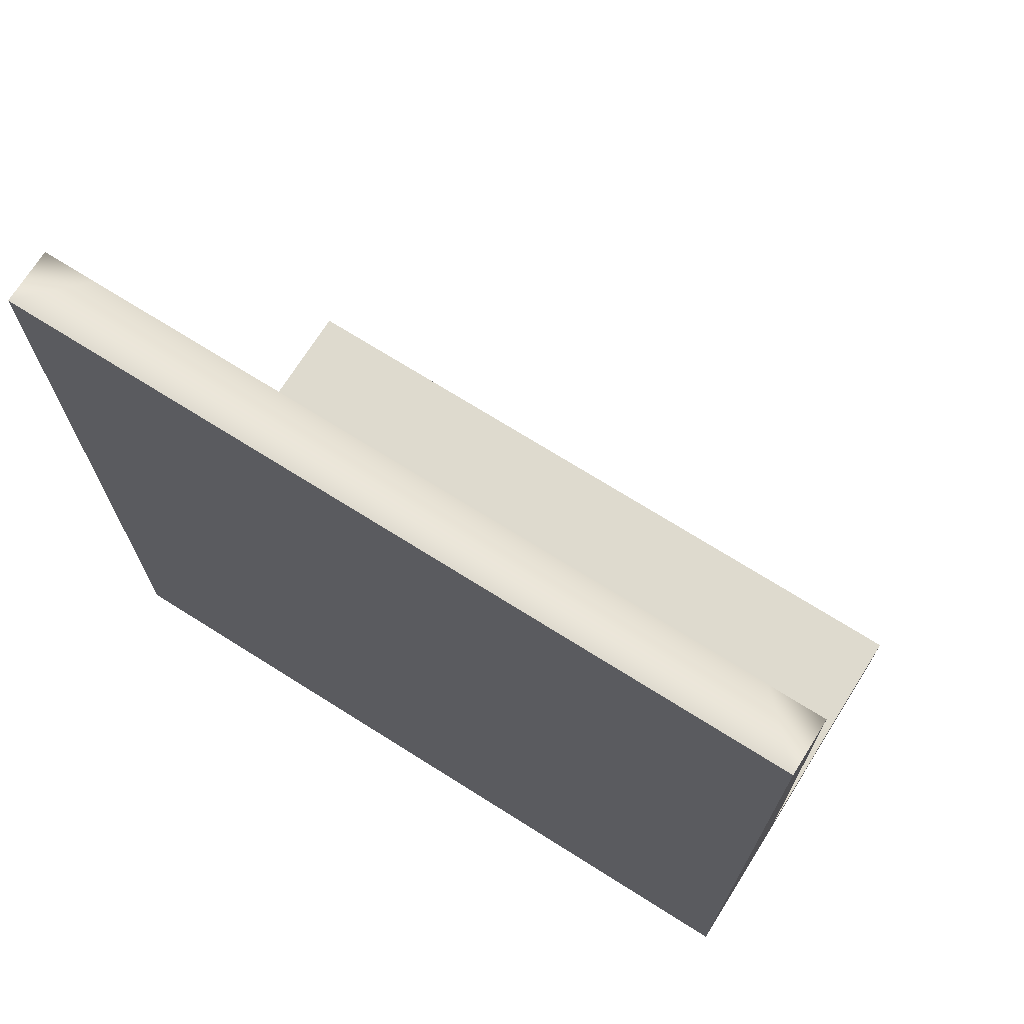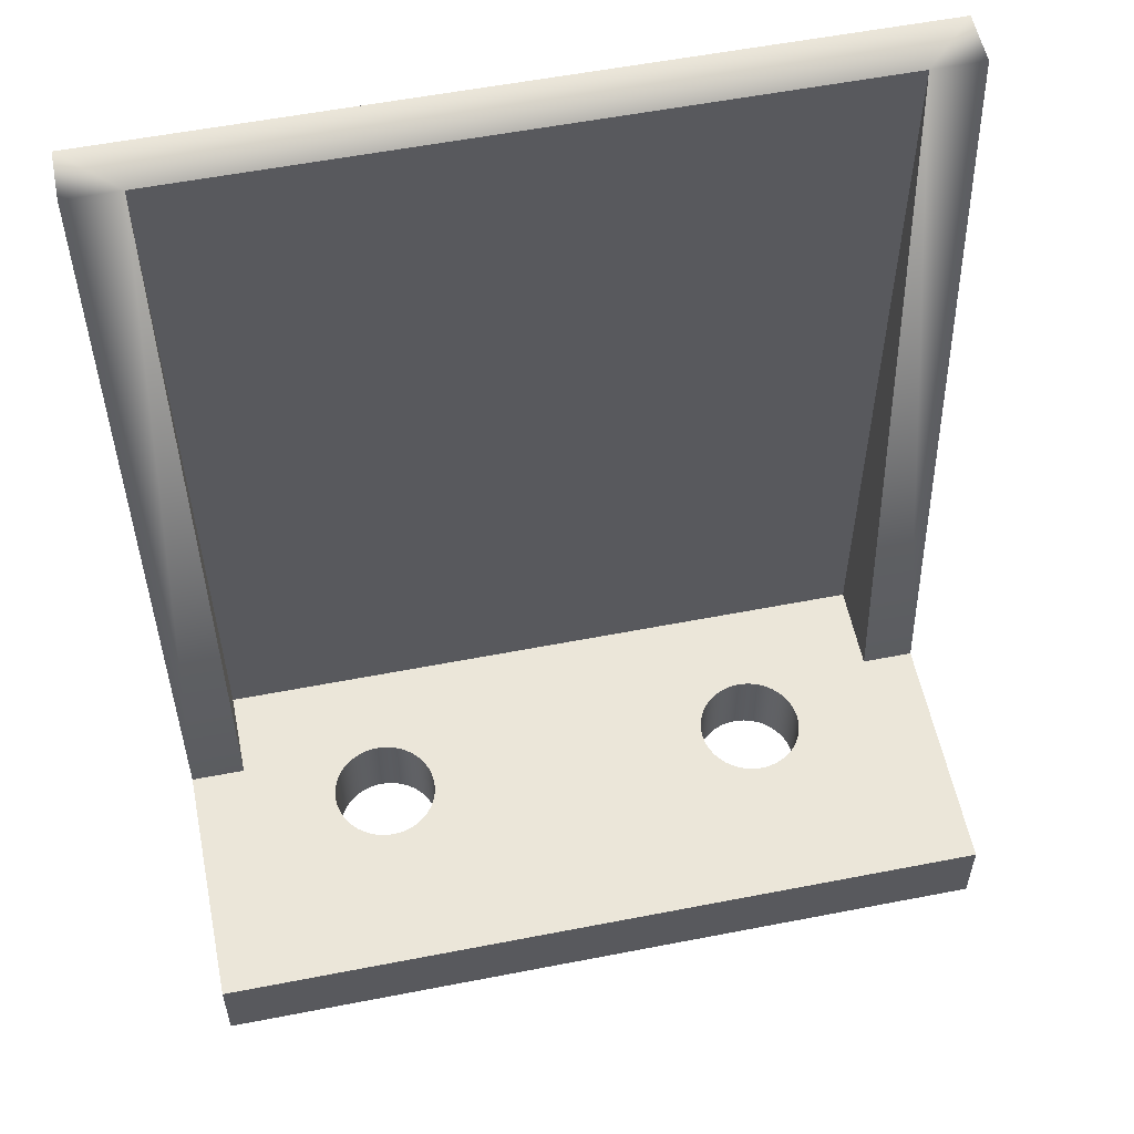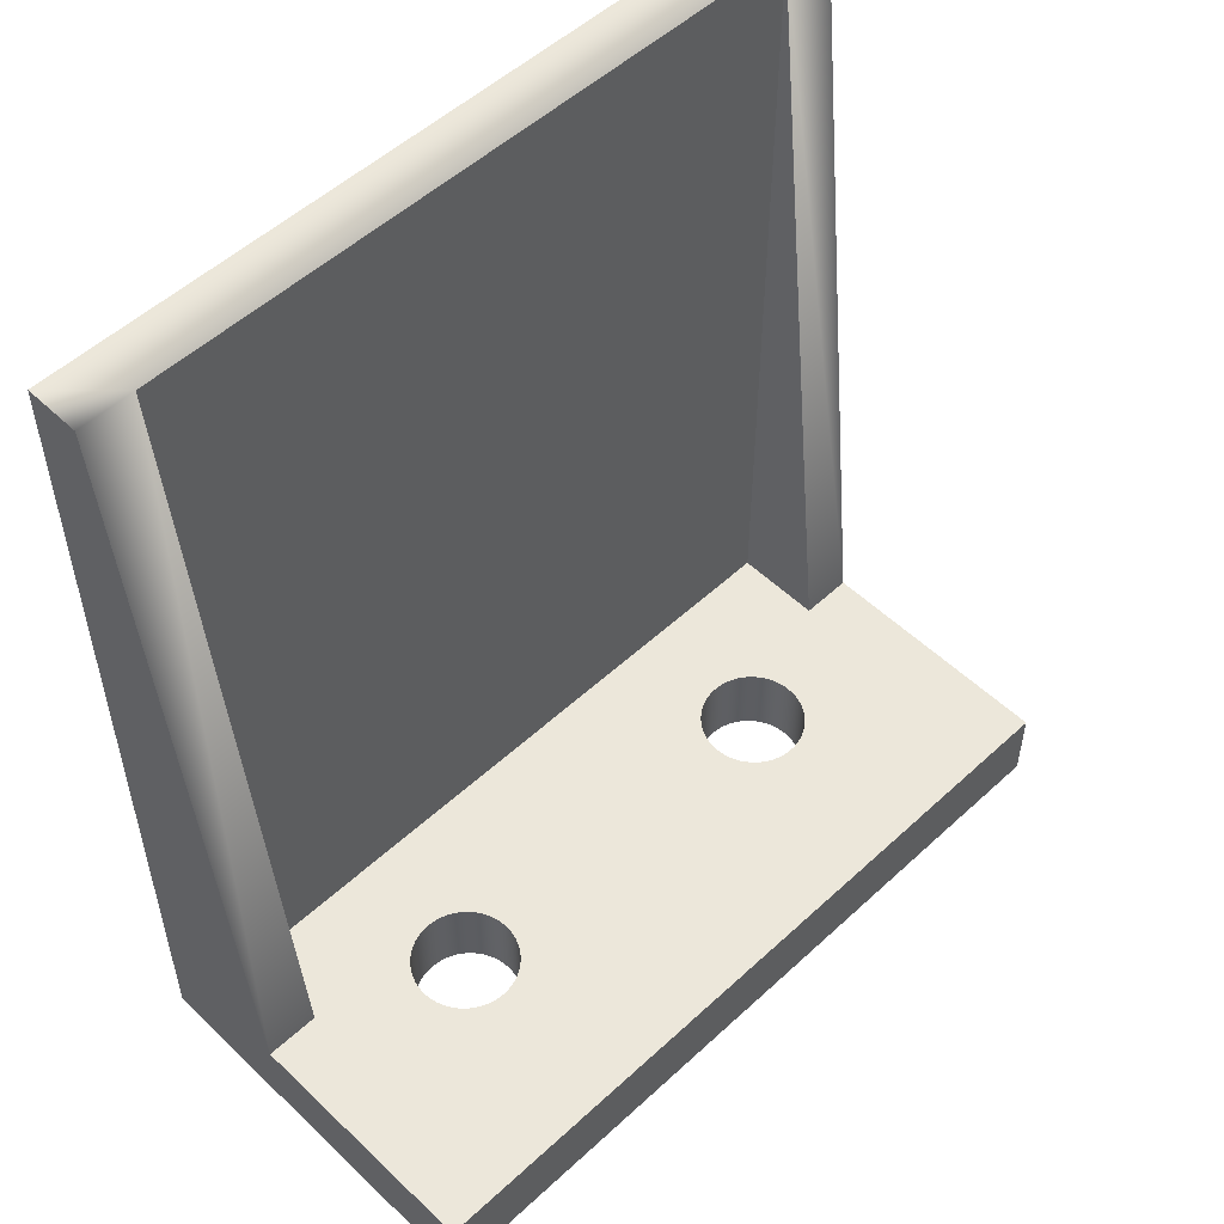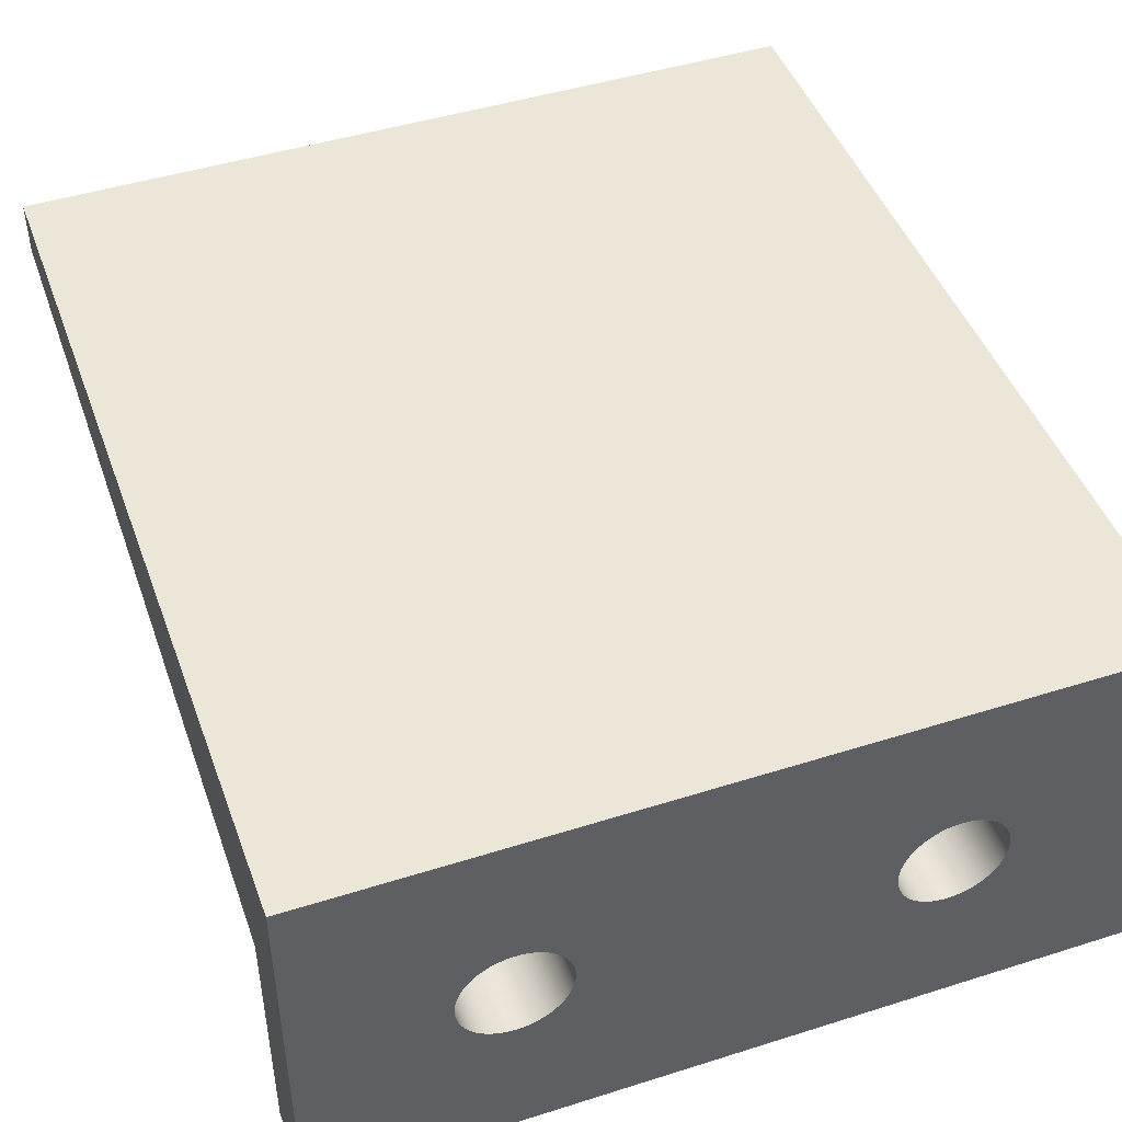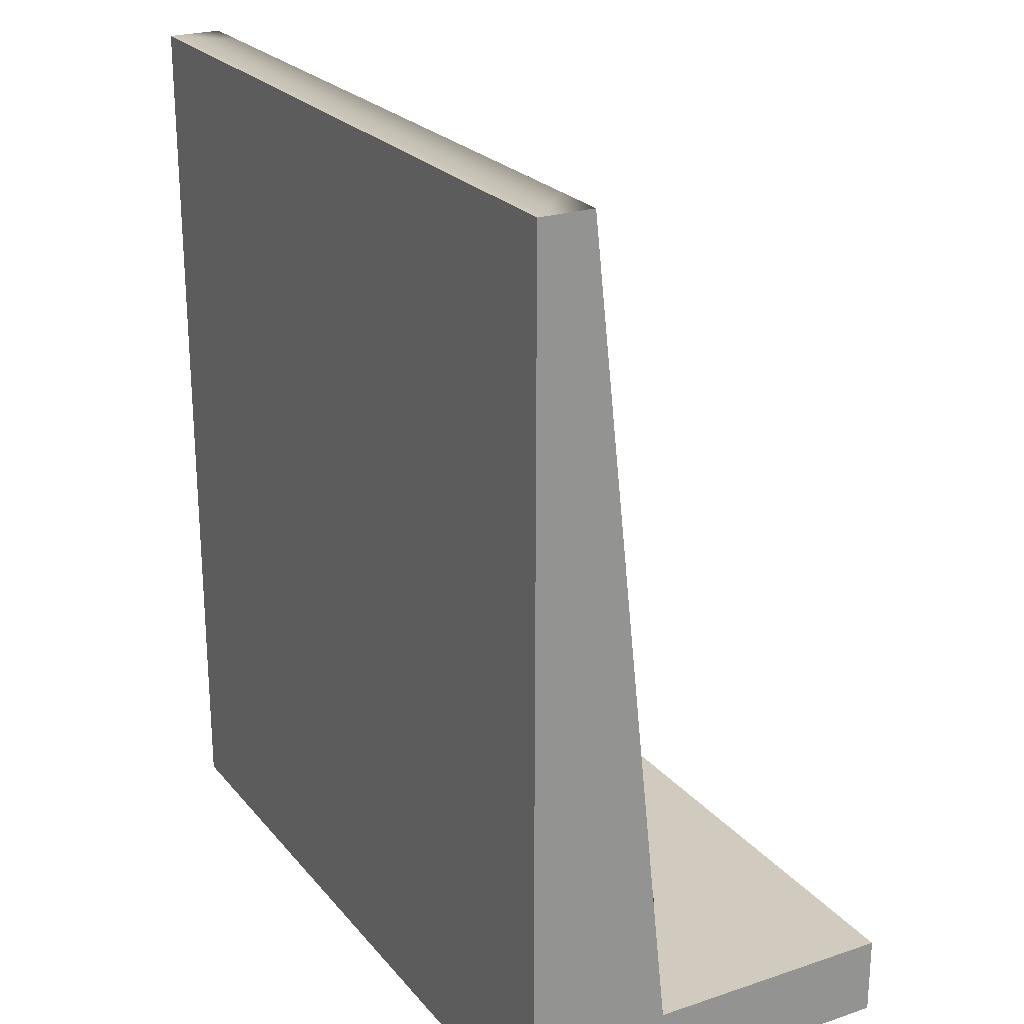
<metadata>
{"format":"obj","ext":"obj","renderer":"f3d","projection":"perspective","resolution":1024,"background":"white","views":[{"elev":71.3,"azim":-147.8,"up":"+Z"},{"elev":56.4,"azim":-11.5,"up":"+Z"},{"elev":53.1,"azim":-44.6,"up":"+Z"},{"elev":46.4,"azim":160.2,"up":"+Y"},{"elev":23.5,"azim":-119.2,"up":"+Z"}]}
</metadata>
<code>
g default
v -537 65.43 554
v -537 65.43 523
v -537 62.05 523
v -534.9 62.05 523
v -534.9 65.43 523
v -534.9 65.43 554
v -537 52.51 520
v -534.9 52.51 520
v -534.9 52.51 523
v -537 52.51 523
v -537 62.05 520
v -534.9 62.05 520
v -537 65.43 520
v -534.9 65.43 520
v -509 65.43 523
v -509 62.05 523
v -509 65.43 554
v -507 65.43 523
v -507 65.43 554
v -507 62.05 523
v -537 67.51 520
v -534.9 67.51 520
v -537 67.51 523
v -530.8 58.52 520
v -530.9 58.67 520
v -530.9 58.67 523
v -530.8 58.52 523
v -530.6 58.39 520
v -530.6 58.39 523
v -531.1 58.83 520
v -531.1 58.83 523
v -530.4 58.27 520
v -530.4 58.27 523
v -531.2 59.01 520
v -531.2 59.01 523
v -530.3 58.18 520
v -530.3 58.18 523
v -531.3 59.19 520
v -531.3 59.19 523
v -530.1 58.1 520
v -530.1 58.1 523
v -531.3 59.39 520
v -531.3 59.39 523
v -529.9 58.05 520
v -529.9 58.05 523
v -531.4 59.59 520
v -531.4 59.59 523
v -531.4 59.8 520
v -531.4 59.8 523
v -529.7 58.02 520
v -529.7 58.02 523
v -531.4 60.01 520
v -531.4 60.01 523
v -529.4 58.01 520
v -529.4 58.01 523
v -531.4 60.22 520
v -531.4 60.22 523
v -529.2 58.02 520
v -529.2 58.02 523
v -531.4 60.42 520
v -531.4 60.42 523
v -529 58.05 520
v -529 58.05 523
v -534.9 67.51 523
v -531.3 60.62 520
v -531.3 60.62 523
v -528.8 58.1 520
v -528.8 58.1 523
v -528.6 58.18 520
v -528.6 58.18 523
v -531.3 60.82 520
v -531.3 60.82 523
v -509 52.51 520
v -509 52.51 523
v -531.2 61.01 520
v -531.2 61.01 523
v -528.4 58.27 520
v -528.4 58.27 523
v -531.1 61.18 520
v -531.1 61.18 523
v -528.3 58.39 520
v -528.3 58.39 523
v -530.9 61.34 520
v -530.9 61.34 523
v -528.1 58.52 520
v -528.1 58.52 523
v -528 58.67 520
v -528 58.67 523
v -530.8 61.49 520
v -530.8 61.49 523
v -530.6 61.62 520
v -530.6 61.62 523
v -527.8 58.83 520
v -527.8 58.83 523
v -530.4 61.74 520
v -530.4 61.74 523
v -527.7 59.01 520
v -527.7 59.01 523
v -530.3 61.83 520
v -530.3 61.83 523
v -527.6 59.19 520
v -527.6 59.19 523
v -527.5 59.39 520
v -527.5 59.39 523
v -530.1 61.91 520
v -530.1 61.91 523
v -529.9 61.96 520
v -529.9 61.96 523
v -527.5 59.59 520
v -527.5 59.59 523
v -527.5 59.8 520
v -527.5 59.8 523
v -529.7 62 520
v -529.7 62 523
v -527.4 60.01 520
v -527.4 60.01 523
v -529.4 62.01 520
v -529.4 62.01 523
v -529.2 62 520
v -529.2 62 523
v -527.5 60.22 520
v -527.5 60.22 523
v -529 61.96 520
v -529 61.96 523
v -527.5 60.42 520
v -527.5 60.42 523
v -527.5 60.62 520
v -527.5 60.62 523
v -528.8 61.91 520
v -528.8 61.91 523
v -527.6 60.82 520
v -527.6 60.82 523
v -528.6 61.83 520
v -528.6 61.83 523
v -527.7 61.01 520
v -527.7 61.01 523
v -528.4 61.74 520
v -528.4 61.74 523
v -527.8 61.18 520
v -527.8 61.18 523
v -528.3 61.62 520
v -528.3 61.62 523
v -528 61.34 520
v -528 61.34 523
v -528.1 61.49 520
v -528.1 61.49 523
v -537 67.51 554
v -534.9 67.51 554
v -509 62.05 520
v -509 65.43 520
v -509 67.51 520
v -515.7 58.52 520
v -515.9 58.67 520
v -515.9 58.67 523
v -515.7 58.52 523
v -515.6 58.39 520
v -515.6 58.39 523
v -516 58.83 520
v -516 58.83 523
v -515.4 58.27 520
v -515.4 58.27 523
v -516.1 59.01 520
v -516.1 59.01 523
v -515.2 58.18 520
v -515.2 58.18 523
v -516.2 59.19 520
v -516.2 59.19 523
v -515 58.1 520
v -515 58.1 523
v -516.3 59.39 520
v -516.3 59.39 523
v -514.8 58.05 520
v -514.8 58.05 523
v -516.3 59.59 520
v -516.3 59.59 523
v -516.4 59.8 520
v -516.4 59.8 523
v -514.6 58.02 520
v -514.6 58.02 523
v -516.4 60.01 520
v -516.4 60.01 523
v -514.4 58.01 520
v -514.4 58.01 523
v -516.4 60.22 520
v -516.4 60.22 523
v -514.2 58.02 520
v -514.2 58.02 523
v -516.3 60.42 520
v -516.3 60.42 523
v -514 58.05 520
v -514 58.05 523
v -516.3 60.62 520
v -516.3 60.62 523
v -513.8 58.1 520
v -513.8 58.1 523
v -513.6 58.18 520
v -513.6 58.18 523
v -516.2 60.82 520
v -516.2 60.82 523
v -509 67.51 523
v -516.1 61.01 520
v -516.1 61.01 523
v -513.4 58.27 520
v -513.4 58.27 523
v -507 52.51 520
v -507 52.51 523
v -516 61.18 520
v -516 61.18 523
v -513.2 58.39 520
v -513.2 58.39 523
v -515.9 61.34 520
v -515.9 61.34 523
v -513 58.52 520
v -513 58.52 523
v -512.9 58.67 520
v -512.9 58.67 523
v -515.7 61.49 520
v -515.7 61.49 523
v -515.6 61.62 520
v -515.6 61.62 523
v -512.8 58.83 520
v -512.8 58.83 523
v -515.4 61.74 520
v -515.4 61.74 523
v -512.6 59.01 520
v -512.6 59.01 523
v -515.2 61.83 520
v -515.2 61.83 523
v -512.6 59.19 520
v -512.6 59.19 523
v -512.5 59.39 520
v -512.5 59.39 523
v -515 61.91 520
v -515 61.91 523
v -514.8 61.96 520
v -514.8 61.96 523
v -512.4 59.59 520
v -512.4 59.59 523
v -512.4 59.8 520
v -512.4 59.8 523
v -514.6 62 520
v -514.6 62 523
v -512.4 60.01 520
v -512.4 60.01 523
v -514.4 62.01 520
v -514.4 62.01 523
v -514.2 62 520
v -514.2 62 523
v -512.4 60.22 520
v -512.4 60.22 523
v -514 61.96 520
v -514 61.96 523
v -512.4 60.42 520
v -512.4 60.42 523
v -512.5 60.62 520
v -512.5 60.62 523
v -513.8 61.91 520
v -513.8 61.91 523
v -512.6 60.82 520
v -512.6 60.82 523
v -513.6 61.83 520
v -513.6 61.83 523
v -507 62.05 520
v -512.6 61.01 520
v -512.6 61.01 523
v -513.4 61.74 520
v -513.4 61.74 523
v -512.8 61.18 520
v -512.8 61.18 523
v -513.2 61.62 520
v -513.2 61.62 523
v -512.9 61.34 520
v -512.9 61.34 523
v -513 61.49 520
v -513 61.49 523
v -509 67.51 554
v -507 65.43 520
v -507 67.51 520
v -507 67.51 523
v -507 67.51 554
g group441_pasted__pCube124
f 1 2 3
f 4 5 6
f 7 8 10
f 10 8 9
f 11 12 7
f 7 12 8
f 7 10 11
f 11 10 3
f 10 9 3
f 3 9 4
f 13 14 11
f 11 14 12
f 11 3 13
f 13 3 2
f 15 16 17
f 18 19 20
f 21 22 13
f 13 22 14
f 13 2 21
f 21 2 23
f 24 25 27
f 27 25 26
f 28 24 29
f 29 24 27
f 25 30 26
f 26 30 31
f 32 28 33
f 33 28 29
f 30 34 31
f 31 34 35
f 36 32 37
f 37 32 33
f 34 38 35
f 35 38 39
f 40 36 41
f 41 36 37
f 38 42 39
f 39 42 43
f 44 40 45
f 45 40 41
f 42 46 43
f 43 46 47
f 46 48 47
f 47 48 49
f 50 44 51
f 51 44 45
f 48 52 49
f 49 52 53
f 54 50 55
f 55 50 51
f 52 56 53
f 53 56 57
f 58 54 59
f 59 54 55
f 56 60 57
f 57 60 61
f 62 58 63
f 63 58 59
f 23 64 21
f 21 64 22
f 60 65 61
f 61 65 66
f 67 62 68
f 68 62 63
f 69 67 70
f 70 67 68
f 65 71 66
f 66 71 72
f 9 8 74
f 74 8 73
f 71 75 72
f 72 75 76
f 77 69 78
f 78 69 70
f 75 79 76
f 76 79 80
f 81 77 82
f 82 77 78
f 79 83 80
f 80 83 84
f 85 81 86
f 86 81 82
f 87 85 88
f 88 85 86
f 83 89 84
f 84 89 90
f 89 91 90
f 90 91 92
f 93 87 94
f 94 87 88
f 91 95 92
f 92 95 96
f 97 93 98
f 98 93 94
f 95 99 96
f 96 99 100
f 101 97 102
f 102 97 98
f 103 101 104
f 104 101 102
f 99 105 100
f 100 105 106
f 4 6 3
f 3 6 1
f 105 107 106
f 106 107 108
f 109 103 110
f 110 103 104
f 111 109 112
f 112 109 110
f 107 113 108
f 108 113 114
f 115 111 116
f 116 111 112
f 113 117 114
f 114 117 118
f 117 119 118
f 118 119 120
f 121 115 122
f 122 115 116
f 119 123 120
f 120 123 124
f 125 121 126
f 126 121 122
f 127 125 128
f 128 125 126
f 123 129 124
f 124 129 130
f 131 127 132
f 132 127 128
f 129 133 130
f 130 133 134
f 135 131 136
f 136 131 132
f 133 137 134
f 134 137 138
f 139 135 140
f 140 135 136
f 137 141 138
f 138 141 142
f 143 139 144
f 144 139 140
f 141 145 142
f 142 145 146
f 145 143 146
f 146 143 144
f 23 2 147
f 147 2 1
f 64 23 148
f 148 23 147
f 149 12 150
f 150 12 14
f 1 6 147
f 147 6 148
f 14 22 150
f 150 22 151
f 5 4 15
f 15 4 16
f 152 153 155
f 155 153 154
f 156 152 157
f 157 152 155
f 153 158 154
f 154 158 159
f 160 156 161
f 161 156 157
f 158 162 159
f 159 162 163
f 164 160 165
f 165 160 161
f 162 166 163
f 163 166 167
f 168 164 169
f 169 164 165
f 166 170 167
f 167 170 171
f 172 168 173
f 173 168 169
f 170 174 171
f 171 174 175
f 174 176 175
f 175 176 177
f 178 172 179
f 179 172 173
f 176 180 177
f 177 180 181
f 182 178 183
f 183 178 179
f 180 184 181
f 181 184 185
f 186 182 187
f 187 182 183
f 184 188 185
f 185 188 189
f 190 186 191
f 191 186 187
f 188 192 189
f 189 192 193
f 194 190 195
f 195 190 191
f 196 194 197
f 197 194 195
f 192 198 193
f 193 198 199
f 22 64 151
f 151 64 200
f 198 201 199
f 199 201 202
f 203 196 204
f 204 196 197
f 74 73 206
f 206 73 205
f 201 207 202
f 202 207 208
f 209 203 210
f 210 203 204
f 207 211 208
f 208 211 212
f 213 209 214
f 214 209 210
f 215 213 216
f 216 213 214
f 211 217 212
f 212 217 218
f 217 219 218
f 218 219 220
f 221 215 222
f 222 215 216
f 219 223 220
f 220 223 224
f 225 221 226
f 226 221 222
f 223 227 224
f 224 227 228
f 229 225 230
f 230 225 226
f 231 229 232
f 232 229 230
f 227 233 228
f 228 233 234
f 233 235 234
f 234 235 236
f 237 231 238
f 238 231 232
f 239 237 240
f 240 237 238
f 235 241 236
f 236 241 242
f 243 239 244
f 244 239 240
f 241 245 242
f 242 245 246
f 245 247 246
f 246 247 248
f 249 243 250
f 250 243 244
f 247 251 248
f 248 251 252
f 253 249 254
f 254 249 250
f 255 253 256
f 256 253 254
f 251 257 252
f 252 257 258
f 259 255 260
f 260 255 256
f 257 261 258
f 258 261 262
f 73 149 205
f 205 149 263
f 264 259 265
f 265 259 260
f 261 266 262
f 262 266 267
f 268 264 269
f 269 264 265
f 266 270 267
f 267 270 271
f 272 268 273
f 273 268 269
f 270 274 271
f 271 274 275
f 274 272 275
f 275 272 273
f 5 15 6
f 6 15 17
f 206 205 20
f 20 205 263
f 200 64 276
f 276 64 148
f 20 16 206
f 206 16 74
f 263 149 277
f 277 149 150
f 148 6 276
f 276 6 17
f 20 263 18
f 18 263 277
f 150 151 277
f 277 151 278
f 18 277 279
f 279 277 278
f 151 200 278
f 278 200 279
f 16 20 17
f 17 20 19
f 18 279 19
f 19 279 280
f 279 200 280
f 280 200 276
f 276 17 280
f 280 17 19
f 149 73 221
f 12 52 8
f 52 48 8
f 48 46 8
f 46 42 8
f 42 38 8
f 38 34 8
f 221 73 215
f 34 30 8
f 215 73 213
f 30 25 8
f 213 73 209
f 25 24 8
f 115 180 111
f 180 176 111
f 209 73 203
f 24 28 8
f 111 176 109
f 176 174 109
f 203 73 196
f 28 32 8
f 109 174 103
f 174 170 103
f 103 170 101
f 170 166 101
f 196 73 194
f 32 36 8
f 101 166 97
f 166 162 97
f 194 73 190
f 73 8 190
f 190 8 186
f 186 8 182
f 182 8 178
f 178 8 172
f 172 8 168
f 168 8 164
f 164 8 160
f 160 8 156
f 156 8 152
f 152 8 153
f 153 8 158
f 158 8 162
f 36 40 8
f 97 162 93
f 40 44 8
f 93 162 87
f 44 50 8
f 87 162 85
f 50 54 8
f 85 162 81
f 54 58 8
f 81 162 77
f 162 8 77
f 77 8 69
f 69 8 67
f 67 8 62
f 8 58 62
f 74 16 250
f 53 57 4
f 250 16 254
f 57 61 4
f 254 16 256
f 61 66 4
f 256 16 260
f 116 181 122
f 181 185 122
f 66 72 4
f 122 185 126
f 185 189 126
f 260 16 265
f 72 76 4
f 126 189 128
f 189 193 128
f 265 16 269
f 128 193 132
f 193 199 132
f 76 80 4
f 132 199 136
f 199 202 136
f 269 16 273
f 80 84 4
f 136 202 140
f 273 16 275
f 202 208 140
f 84 90 4
f 275 16 271
f 140 208 144
f 208 212 144
f 90 92 4
f 271 16 267
f 144 212 146
f 212 218 146
f 92 96 4
f 267 16 262
f 146 218 142
f 218 220 142
f 96 100 4
f 262 16 258
f 142 220 138
f 220 224 138
f 100 106 4
f 258 16 252
f 138 224 134
f 224 228 134
f 106 108 4
f 252 16 248
f 134 228 130
f 228 234 130
f 108 114 4
f 248 16 246
f 16 4 246
f 246 4 242
f 242 4 236
f 130 234 124
f 234 236 124
f 114 118 4
f 4 118 236
f 118 120 236
f 120 124 236
f 250 244 74
f 244 240 74
f 240 238 74
f 238 232 74
f 232 230 74
f 230 226 74
f 226 222 74
f 4 9 53
f 53 9 49
f 49 9 47
f 47 9 43
f 43 9 39
f 39 9 35
f 222 216 74
f 35 9 31
f 216 214 74
f 31 9 26
f 214 210 74
f 26 9 27
f 181 116 177
f 116 112 177
f 210 204 74
f 27 9 29
f 177 112 175
f 112 110 175
f 204 197 74
f 175 110 171
f 110 104 171
f 29 9 33
f 197 195 74
f 171 104 167
f 104 102 167
f 33 9 37
f 167 102 163
f 102 98 163
f 195 191 74
f 74 191 9
f 191 187 9
f 187 183 9
f 183 179 9
f 179 173 9
f 173 169 9
f 169 165 9
f 165 161 9
f 161 157 9
f 157 155 9
f 155 154 9
f 154 159 9
f 159 163 9
f 37 9 41
f 98 94 163
f 41 9 45
f 94 88 163
f 45 9 51
f 88 86 163
f 86 82 163
f 51 9 55
f 82 78 163
f 55 9 59
f 163 78 9
f 78 70 9
f 70 68 9
f 68 63 9
f 63 59 9
f 221 225 149
f 225 229 149
f 229 231 149
f 231 237 149
f 237 239 149
f 239 243 149
f 243 249 149
f 249 253 149
f 52 12 56
f 253 255 149
f 56 12 60
f 60 12 65
f 255 259 149
f 180 115 184
f 115 121 184
f 65 12 71
f 259 264 149
f 184 121 188
f 121 125 188
f 188 125 192
f 125 127 192
f 71 12 75
f 264 268 149
f 192 127 198
f 127 131 198
f 75 12 79
f 268 272 149
f 198 131 201
f 131 135 201
f 79 12 83
f 201 135 207
f 272 274 149
f 135 139 207
f 83 12 89
f 274 270 149
f 207 139 211
f 139 143 211
f 89 12 91
f 270 266 149
f 211 143 217
f 143 145 217
f 91 12 95
f 266 261 149
f 217 145 219
f 145 141 219
f 95 12 99
f 261 257 149
f 219 141 223
f 141 137 223
f 99 12 105
f 257 251 149
f 223 137 227
f 137 133 227
f 105 12 107
f 251 247 149
f 227 133 233
f 133 129 233
f 247 245 149
f 149 245 12
f 245 241 12
f 241 235 12
f 107 12 113
f 233 129 235
f 129 123 235
f 113 12 117
f 12 235 117
f 117 235 119
f 235 123 119

</code>
